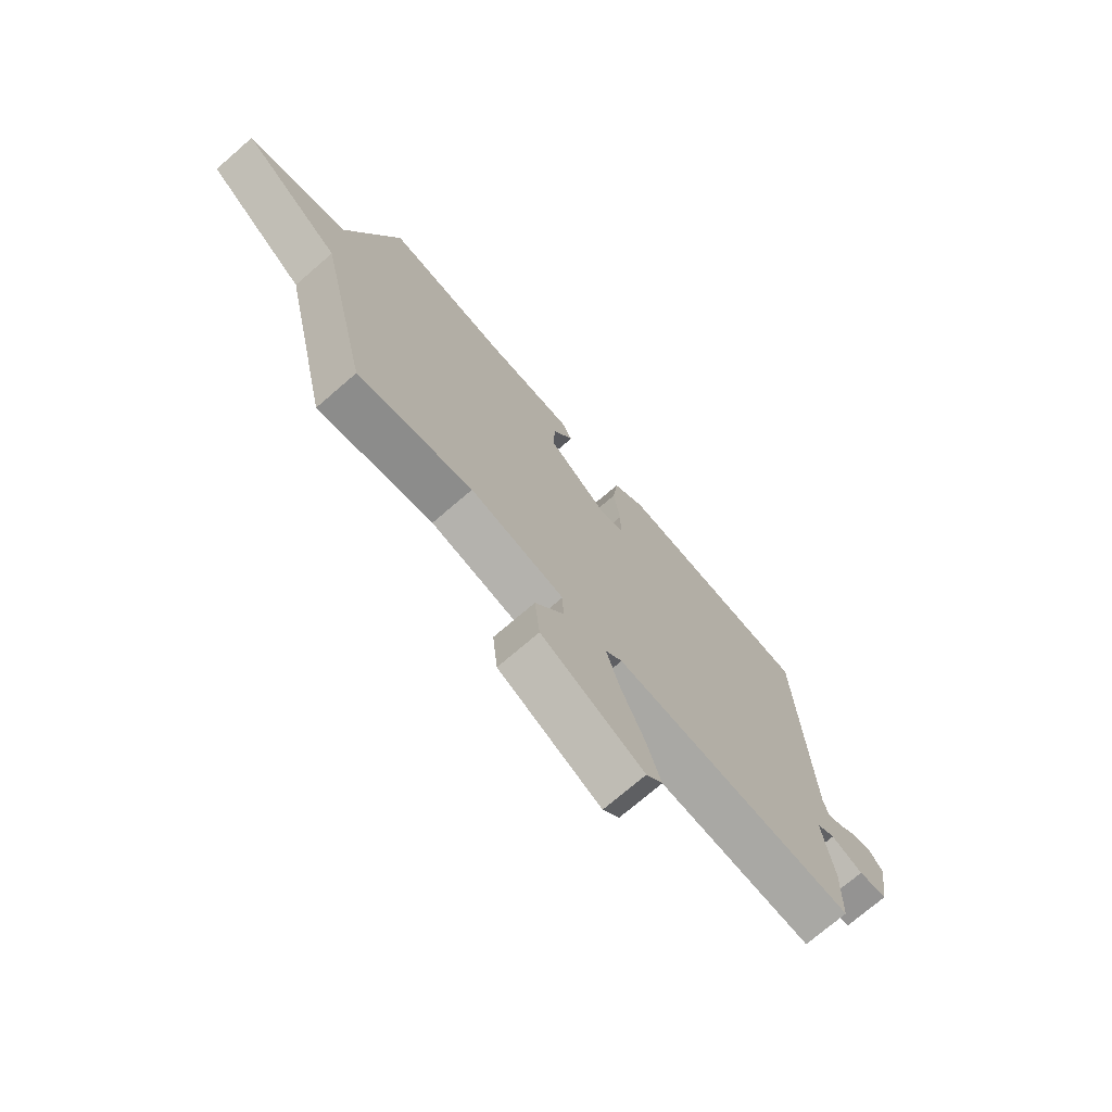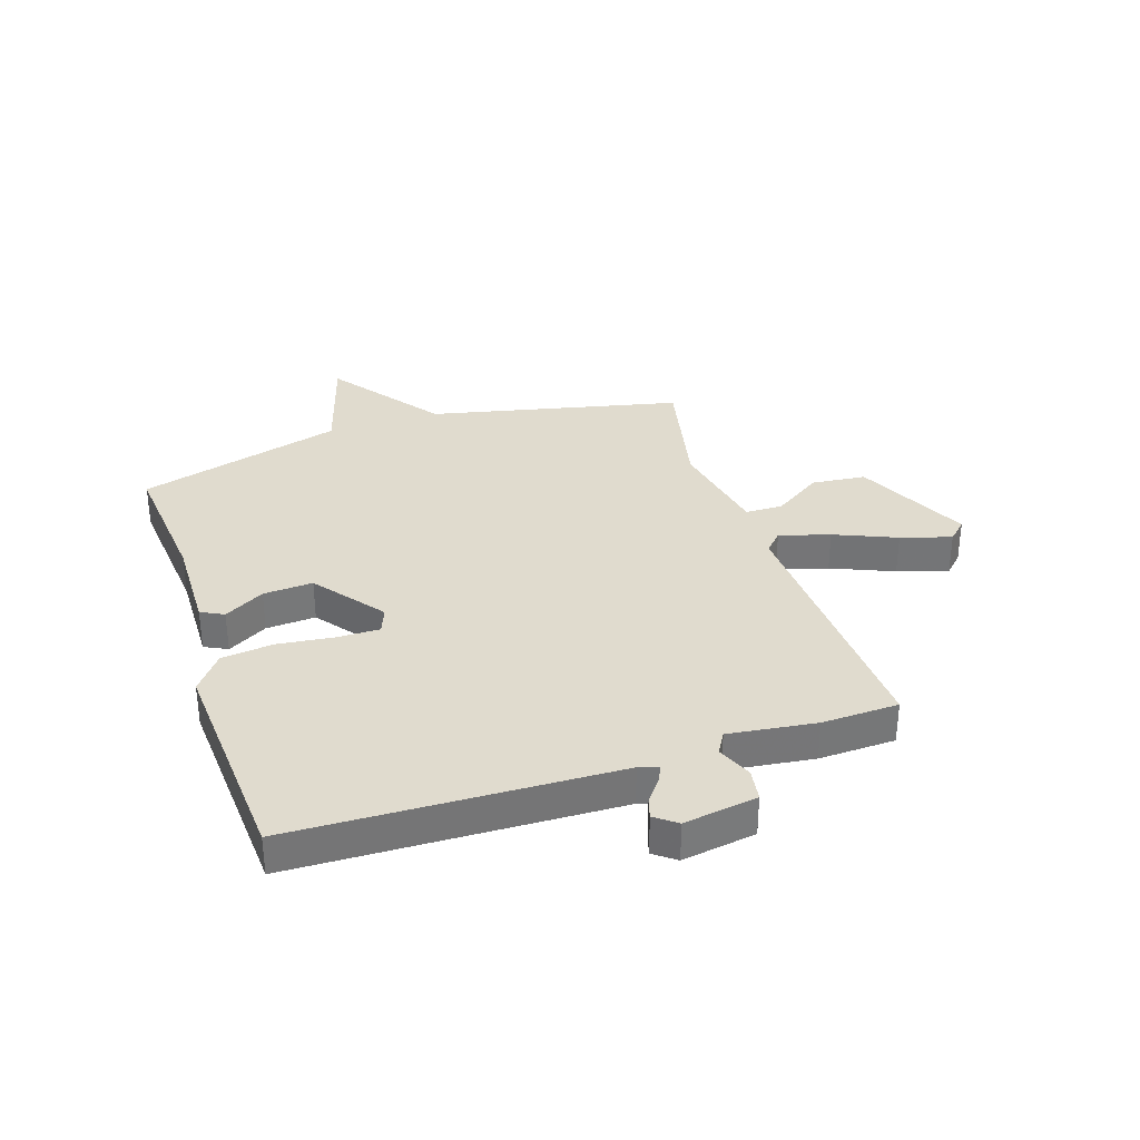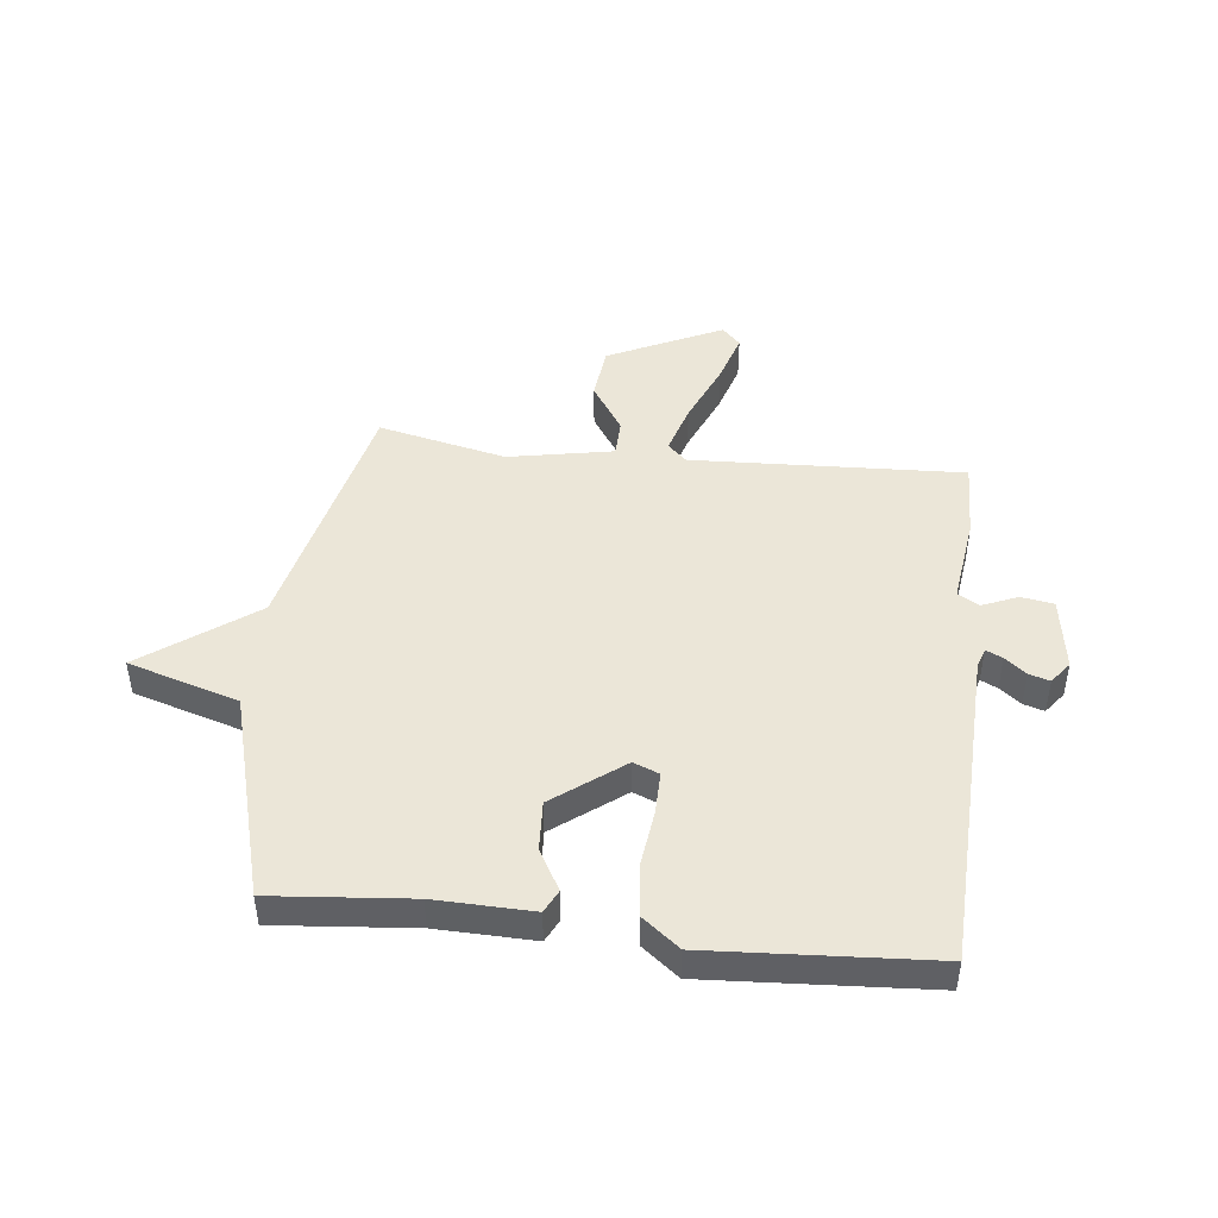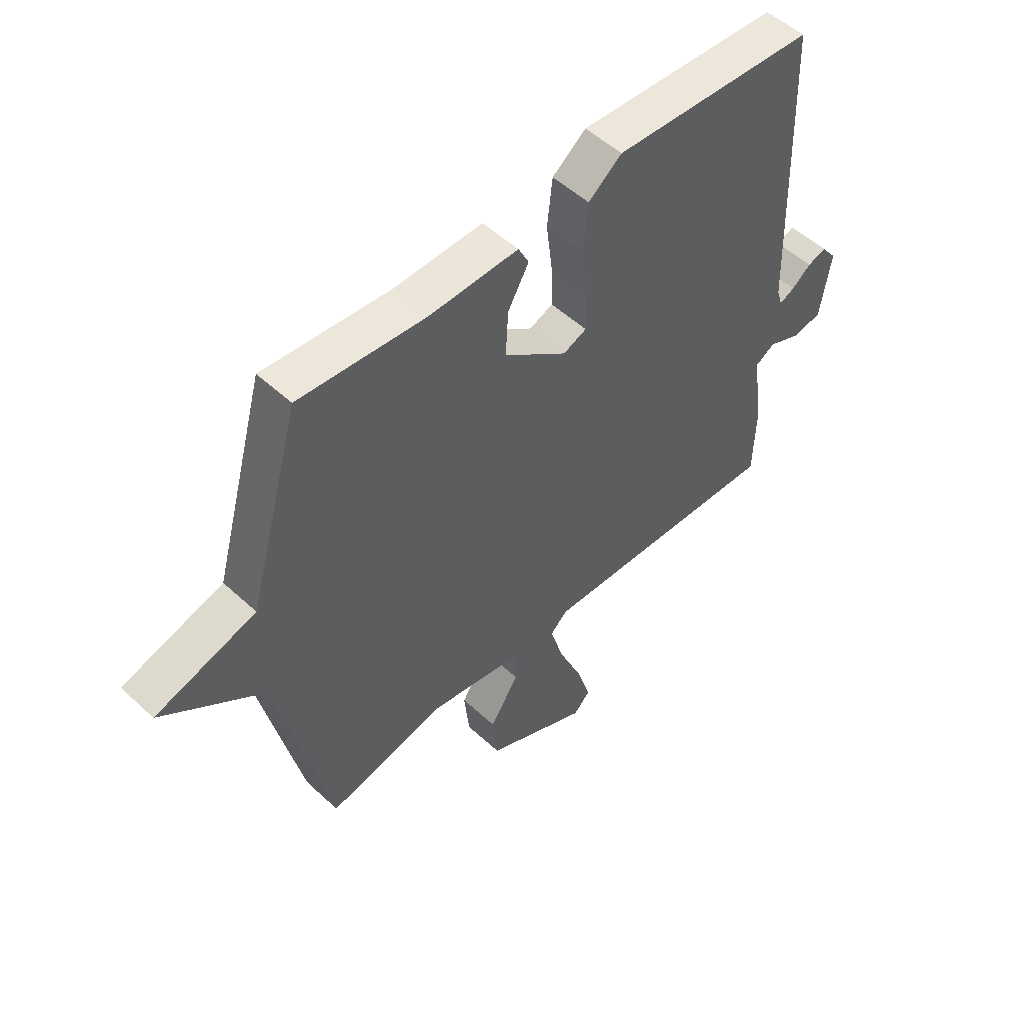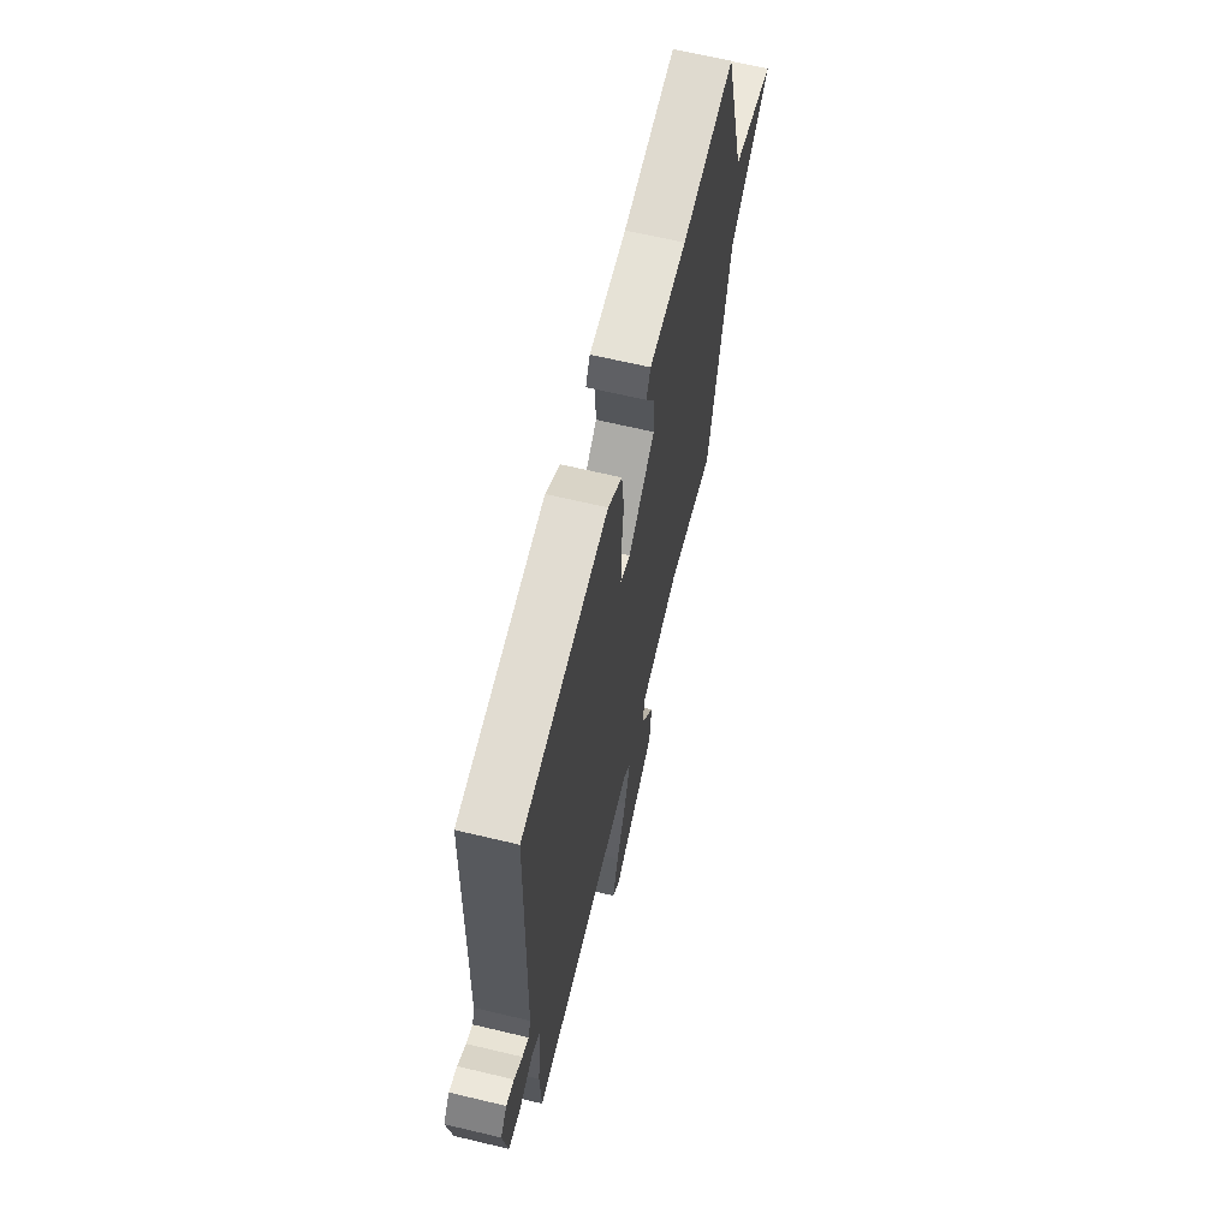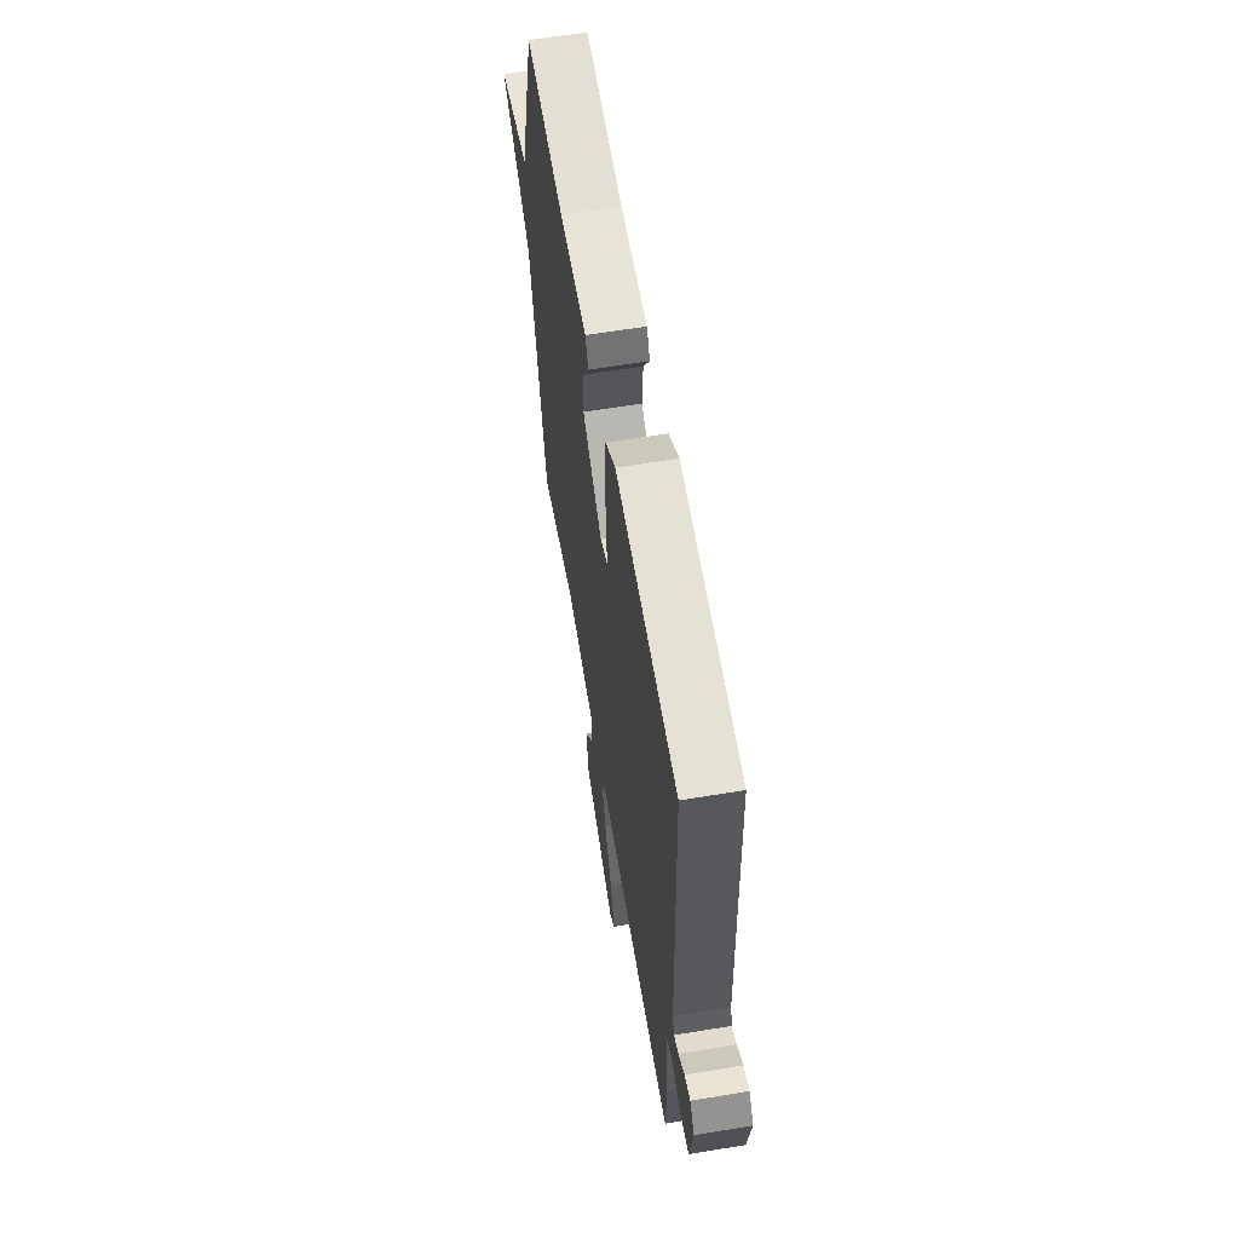
<metadata>
{"format":"obj","ext":"obj","renderer":"f3d","projection":"perspective","resolution":1024,"background":"white","views":[{"elev":-73.2,"azim":-49.2,"up":"+Z"},{"elev":33.6,"azim":71.7,"up":"+Y"},{"elev":46.2,"azim":6.5,"up":"+Y"},{"elev":52.0,"azim":-45.0,"up":"+Z"},{"elev":65.3,"azim":103.5,"up":"+Z"},{"elev":61.4,"azim":80.4,"up":"+Z"}]}
</metadata>
<code>
v -0.5 0.07 -0.5
v -0.6 0.07 -0.06
v -0.793 0.07 0.082
v -0.6 0.07 0.14
v -0.5 0.07 0.5
v -0.259 0.07 0.478
v -0.089 0.07 0.482
v -0.069 0.07 0.442
v -0.109 0.07 0.372
v -0.114 0.07 0.285
v 0.007 0.07 0.193
v 0.052 0.07 0.211
v 0.051 0.07 0.285
v 0.039 0.07 0.383
v 0.049 0.07 0.474
v 0.113 0.07 0.524
v 0.5 0.07 0.5
v 0.518 0.07 -0.062
v 0.529 0.07 -0.096
v 0.558 0.07 -0.082
v 0.595 0.07 -0.053
v 0.631 0.07 -0.042
v 0.66 0.07 -0.08
v 0.64 0.07 -0.209
v 0.583 0.07 -0.218
v 0.521 0.07 -0.192
v 0.484 0.07 -0.214
v 0.504 0.07 -0.366
v 0.5 0.07 -0.5
v 0.027 0.07 -0.478
v -0.006 0.07 -0.509
v 0.02 0.07 -0.597
v 0.066 0.07 -0.705
v 0.093 0.07 -0.793
v 0.061 0.07 -0.826
v -0.138 0.07 -0.731
v -0.148 0.07 -0.636
v -0.092 0.07 -0.551
v -0.094 0.07 -0.486
v -0.277 0.07 -0.451
v -0.5 0 -0.5
v -0.6 0 -0.06
v -0.793 0 0.082
v -0.6 0 0.14
v -0.5 0 0.5
v -0.259 0 0.478
v -0.089 0 0.482
v -0.069 0 0.442
v -0.109 0 0.372
v -0.114 0 0.285
v 0.007 0 0.193
v 0.052 0 0.211
v 0.051 0 0.285
v 0.039 0 0.383
v 0.049 0 0.474
v 0.113 0 0.524
v 0.5 0 0.5
v 0.518 0 -0.062
v 0.529 0 -0.096
v 0.558 0 -0.082
v 0.595 0 -0.053
v 0.631 0 -0.042
v 0.66 0 -0.08
v 0.64 0 -0.209
v 0.583 0 -0.218
v 0.521 0 -0.192
v 0.484 0 -0.214
v 0.504 0 -0.366
v 0.5 0 -0.5
v 0.027 0 -0.478
v -0.006 0 -0.509
v 0.02 0 -0.597
v 0.066 0 -0.705
v 0.093 0 -0.793
v 0.061 0 -0.826
v -0.138 0 -0.731
v -0.148 0 -0.636
v -0.092 0 -0.551
v -0.094 0 -0.486
v -0.277 0 -0.451
f 36 37 38
f 35 36 38
f 34 35 38
f 33 34 38
f 32 33 38
f 31 32 38 39
f 30 31 39
f 27 28 29 30
f 30 39 40
f 27 30 40
f 26 27 40
f 24 25 26
f 23 24 26
f 22 23 26
f 21 22 26
f 20 21 26
f 19 20 26
f 40 1 2
f 26 40 2
f 19 26 2
f 18 19 2
f 16 17 18
f 15 16 18
f 14 15 18
f 13 14 18
f 6 7 8 9
f 6 9 10
f 5 6 10
f 4 5 10
f 3 4 10 11
f 18 2 3 11
f 12 13 18
f 11 12 18
f 78 77 76
f 78 76 75
f 78 75 74
f 78 74 73
f 78 73 72
f 79 78 72 71
f 79 71 70
f 70 69 68 67
f 80 79 70
f 80 70 67
f 80 67 66
f 66 65 64
f 66 64 63
f 66 63 62
f 66 62 61
f 66 61 60
f 66 60 59
f 42 41 80
f 42 80 66
f 42 66 59
f 42 59 58
f 58 57 56
f 58 56 55
f 58 55 54
f 58 54 53
f 49 48 47 46
f 50 49 46
f 50 46 45
f 50 45 44
f 51 50 44 43
f 51 43 42 58
f 58 53 52
f 58 52 51
f 1 41 42 2
f 2 42 43 3
f 3 43 44 4
f 4 44 45 5
f 5 45 46 6
f 6 46 47 7
f 7 47 48 8
f 8 48 49 9
f 9 49 50 10
f 10 50 51 11
f 11 51 52 12
f 12 52 53 13
f 13 53 54 14
f 14 54 55 15
f 15 55 56 16
f 16 56 57 17
f 17 57 58 18
f 18 58 59 19
f 19 59 60 20
f 20 60 61 21
f 21 61 62 22
f 22 62 63 23
f 23 63 64 24
f 24 64 65 25
f 25 65 66 26
f 26 66 67 27
f 27 67 68 28
f 28 68 69 29
f 29 69 70 30
f 30 70 71 31
f 31 71 72 32
f 32 72 73 33
f 33 73 74 34
f 34 74 75 35
f 35 75 76 36
f 36 76 77 37
f 37 77 78 38
f 38 78 79 39
f 39 79 80 40
f 40 80 41 1

</code>
